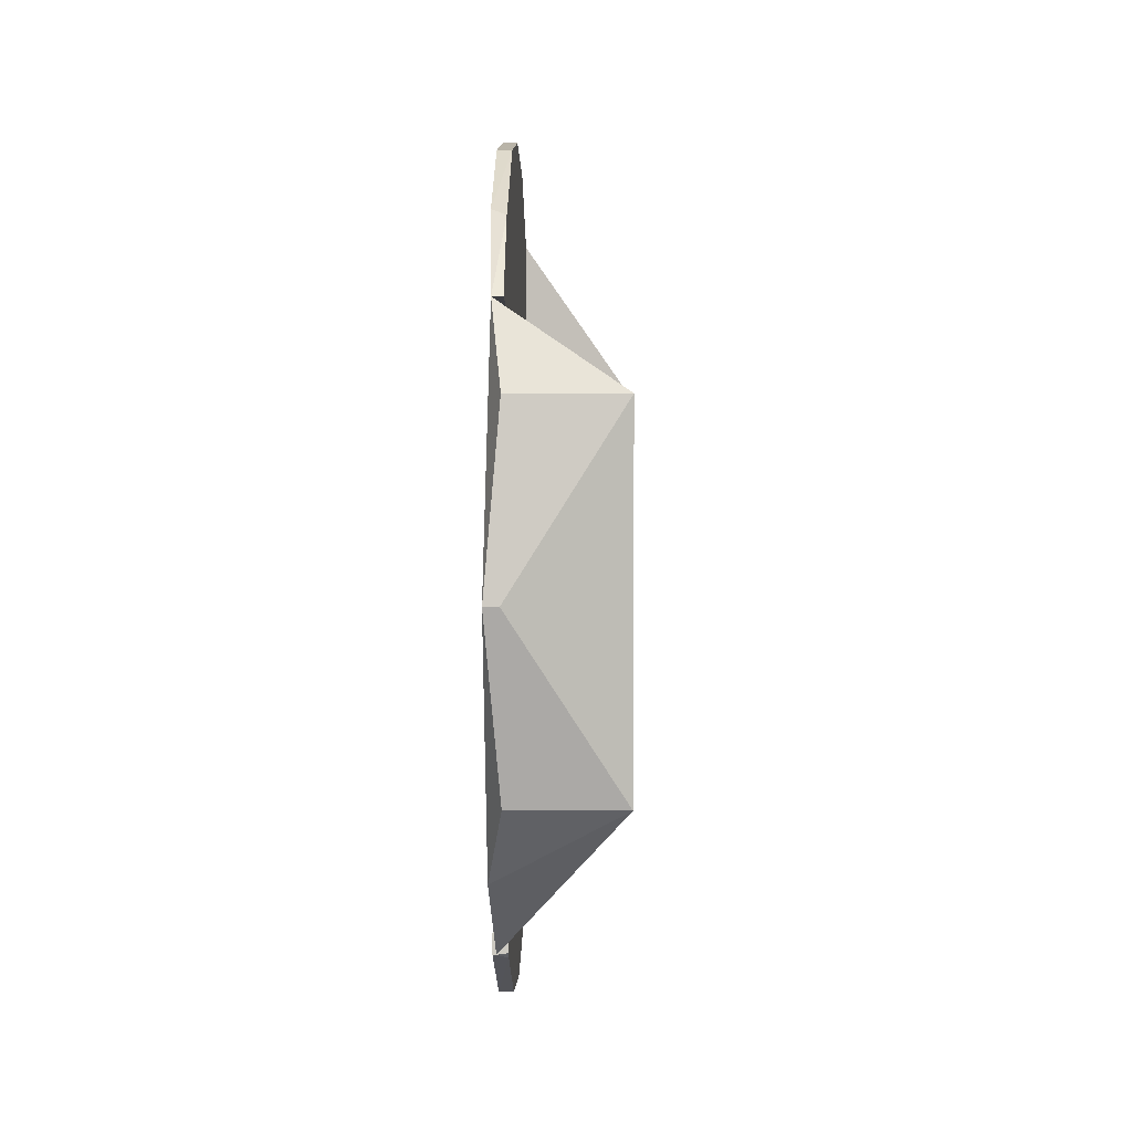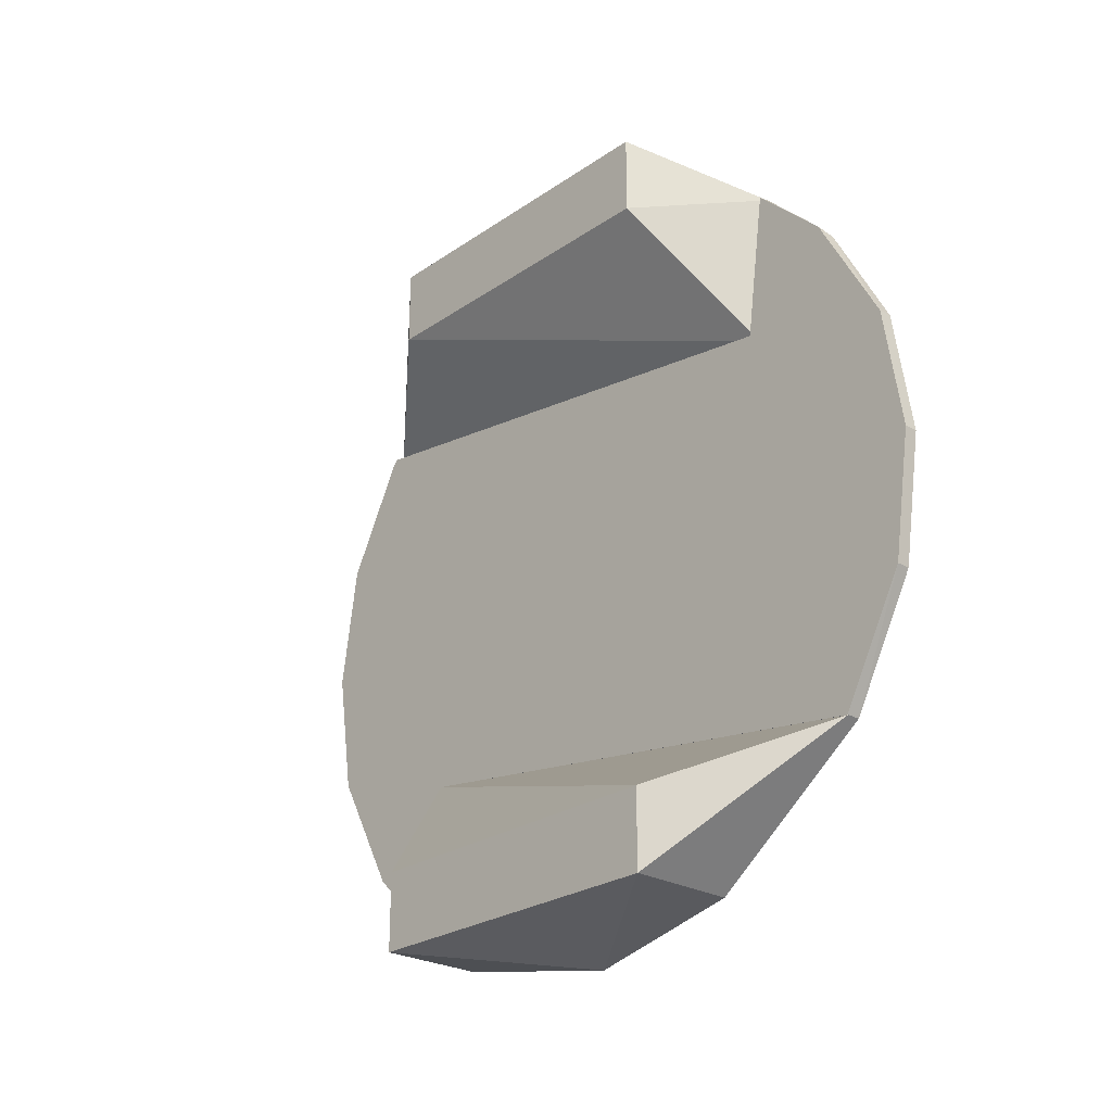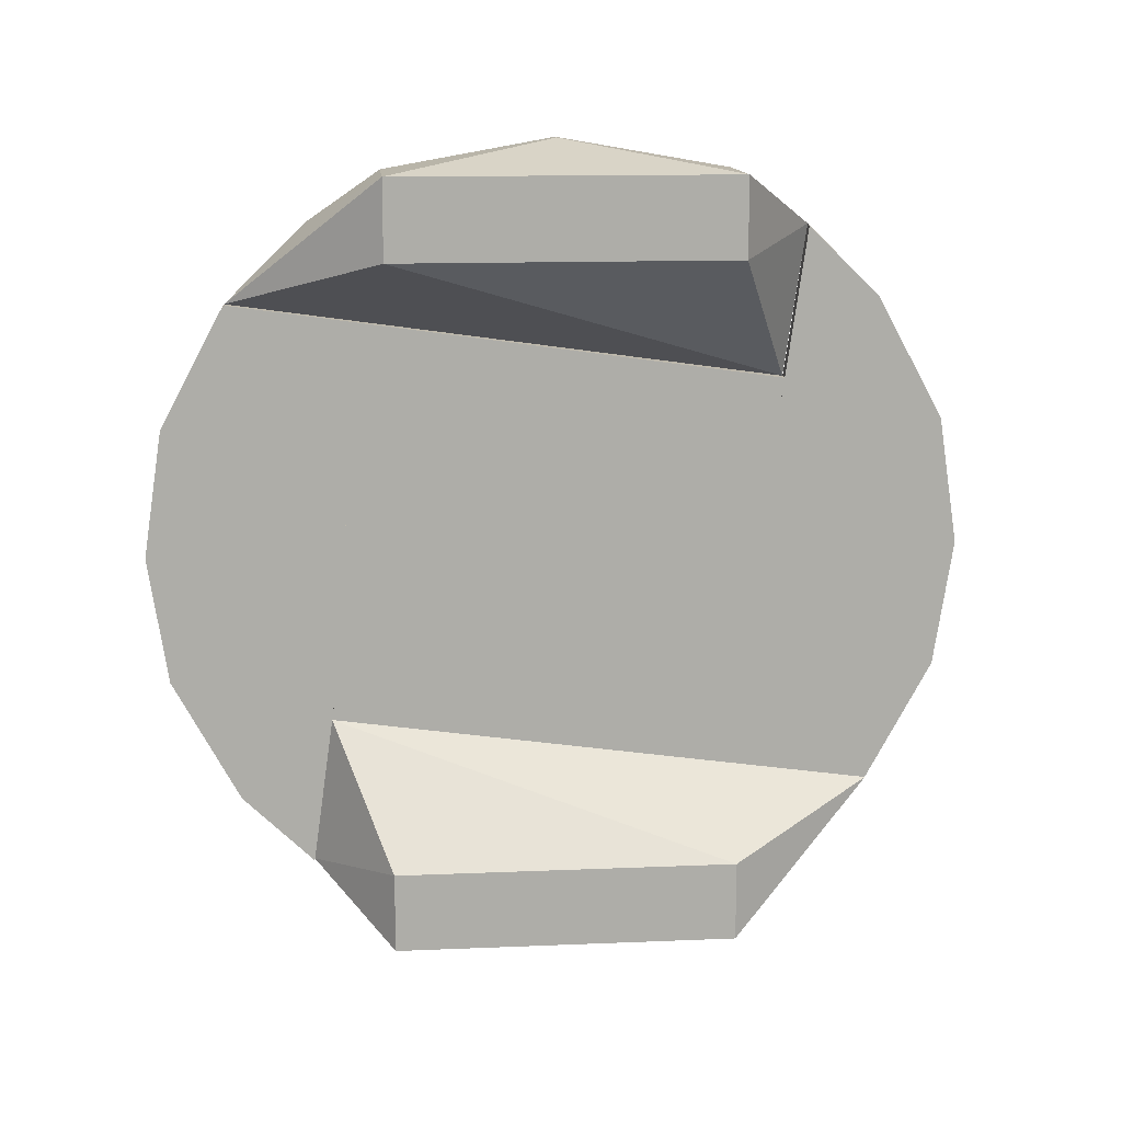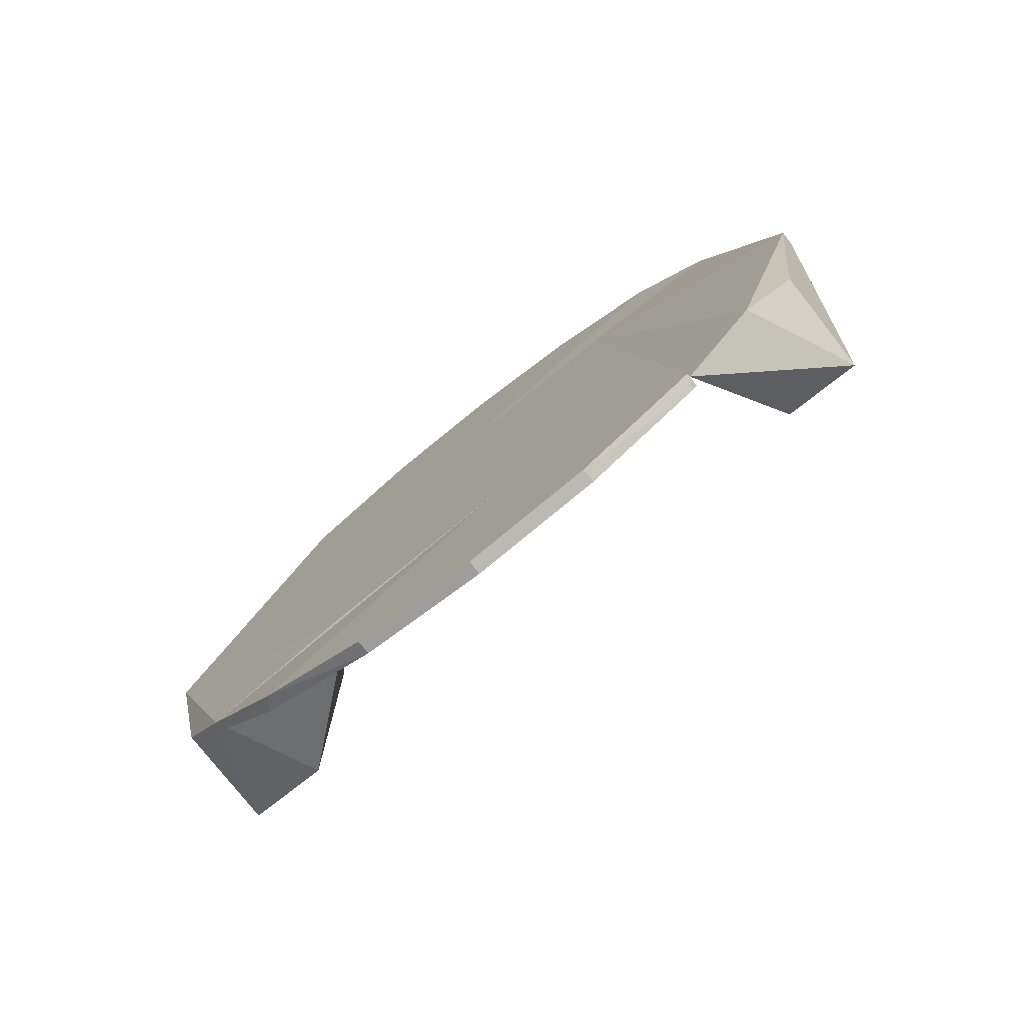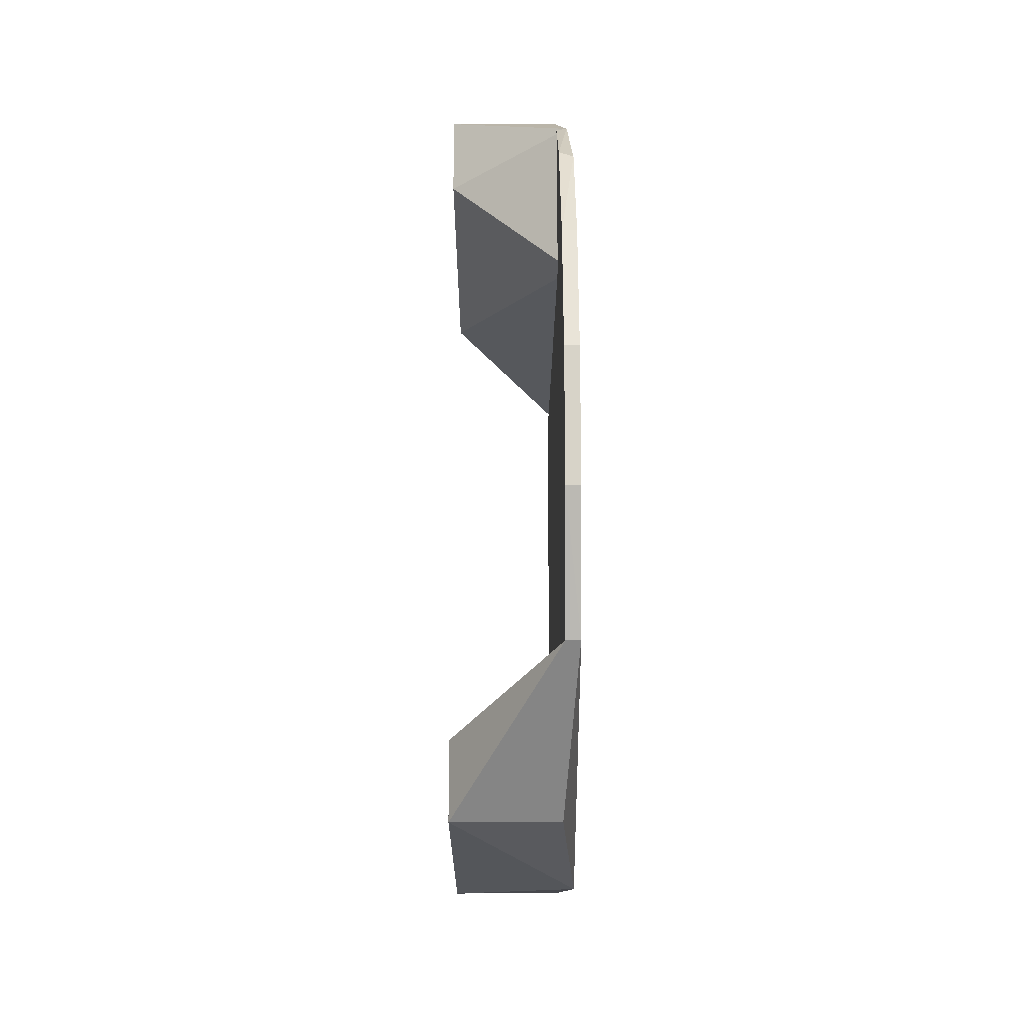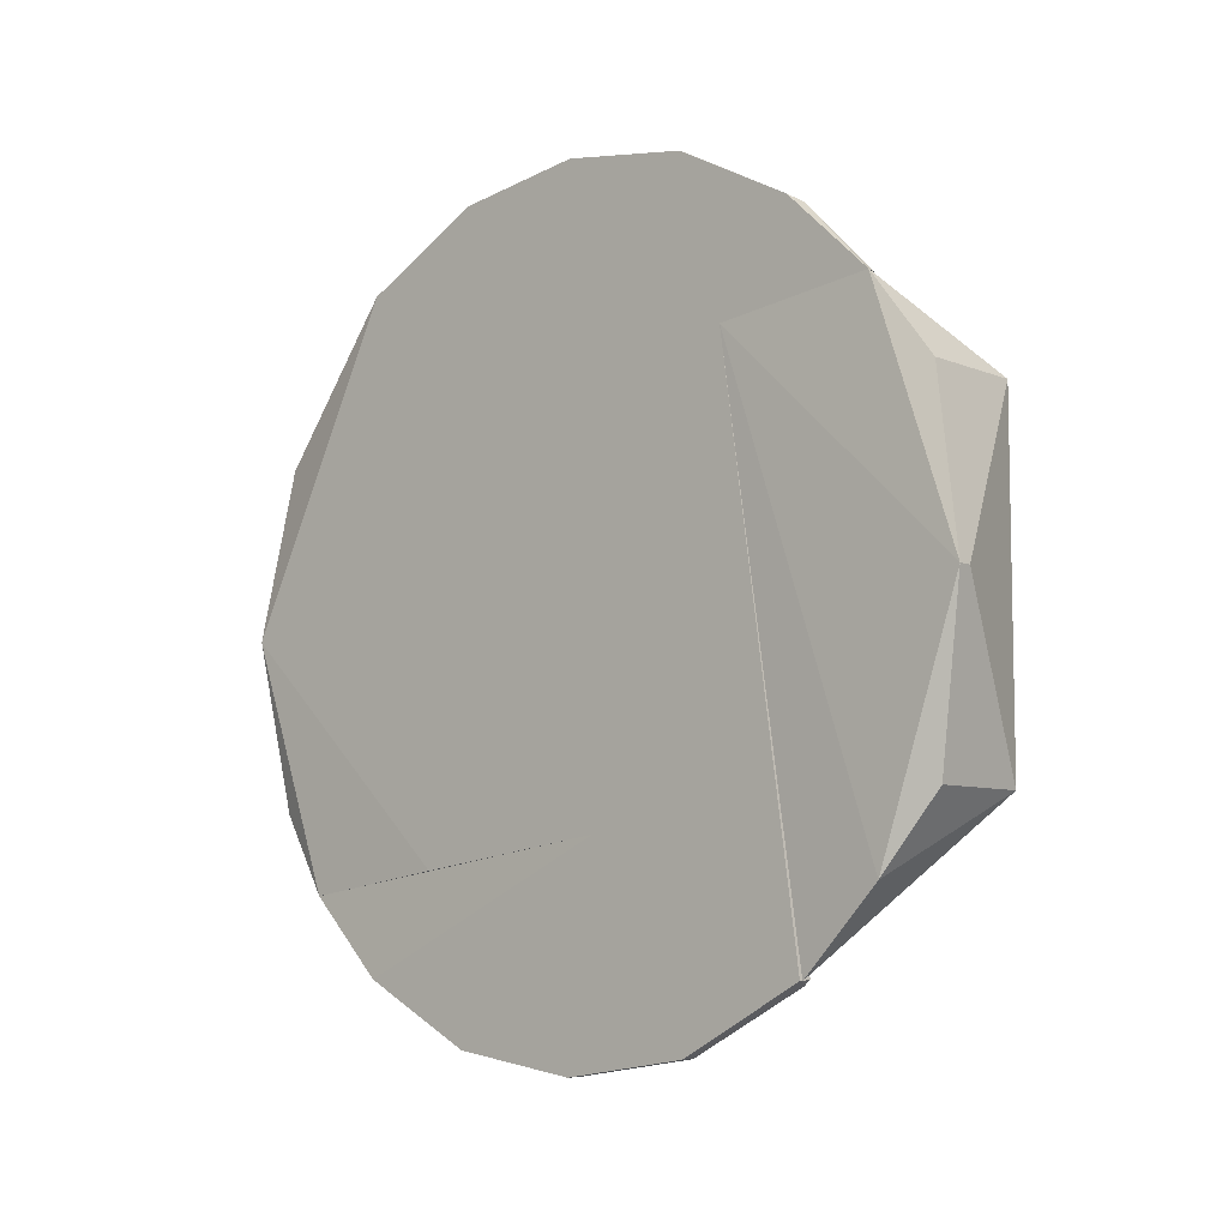
<metadata>
{"format":"obj","ext":"obj","renderer":"f3d","projection":"perspective","resolution":1024,"background":"white","views":[{"elev":4.6,"azim":0.9,"up":"+Y"},{"elev":-25.4,"azim":137.6,"up":"+Z"},{"elev":13.4,"azim":84.6,"up":"+Z"},{"elev":-77.2,"azim":-51.9,"up":"+Y"},{"elev":68.5,"azim":179.8,"up":"+Y"},{"elev":-7.3,"azim":-49.0,"up":"+Y"}]}
</metadata>
<code>
g IVCON
v 0.1189 0.03538 -0.005048
v 0.1214 0.03538 -0.005028
v 0.1195 0.04415 0.05713
v 0.1214 0.07065 -0.01003
v 0.1214 0.06874 0.02263
v 0.1189 0.07065 -0.01003
v 0.1189 0.06874 0.02263
v 0.1214 0.05686 0.04455
v 0.1189 0.07218 0
v 0.1189 0.05788 0.04306
v 0.1214 0.04412 0.05686
v 0.1214 0.07218 0
v 0.1214 -0.03538 0.005048
v 0.1195 -0.04415 -0.05713
v 0.1189 -0.03538 0.005048
v 0.1214 -0.07065 0.01003
v 0.1214 -0.06874 -0.02263
v 0.1189 -0.07065 0.01003
v 0.1189 -0.07218 0
v 0.1189 -0.06874 -0.02263
v 0.1214 -0.05686 -0.04455
v 0.1189 -0.05788 -0.04306
v 0.1214 -0.04412 -0.05686
v 0.1214 -0.07218 -0
v 0.1214 -0.04037 -0.03031
v 0.1189 0.05706 -0.04417
v 0.1214 0.06874 -0.02263
v 0.1189 -0.04037 -0.03031
v 0.1214 0.05699 -0.04416
v 0.1189 0.06874 -0.02263
v 0.1189 -0.06874 0.02263
v 0.1189 0.04037 0.03031
v 0.1195 -0.05711 0.04418
v 0.1214 0.04037 0.03031
v 0.1214 -0.06874 0.02263
v 0.1214 -0.05684 0.04414
v 0.1189 -0.05706 0.04417
v 0.1214 -0.05788 0.04306
v 0.1189 0 -0.07218
v 0.1404 -0.03007 -0.06701
v 0.1404 0.03007 -0.06701
v 0.1404 0.03007 -0.05299
v 0.1214 0.03007 -0.06701
v 0.1404 -0.03007 -0.05299
v 0.1214 -0.03007 -0.06701
v 0.1213 0.05706 -0.04417
v 0.1189 -0 0.07218
v 0.1404 0.03007 0.05299
v 0.1404 -0.03007 0.06701
v 0.1214 0 0.07218
v 0.1404 0.03007 0.06701
v 0.1404 -0.03007 0.05299
v 0.1214 -0.03007 0.06701
v 0.1214 0.03007 0.06701
v 0.1189 -0.04306 0.05788
f 1 2 3
f 4 5 2
f 4 1 6
f 4 2 1
f 7 6 1
f 8 2 5
f 9 6 7
f 9 7 5
f 9 4 6
f 10 3 8
f 10 5 7
f 10 8 5
f 10 1 3
f 10 7 1
f 11 3 2
f 11 2 8
f 11 8 3
f 12 5 4
f 12 4 9
f 12 9 5
f 13 14 15
f 13 16 17
f 13 15 16
f 18 19 16
f 18 16 15
f 18 15 19
f 20 19 15
f 20 17 19
f 21 13 17
f 22 14 21
f 22 17 20
f 22 21 17
f 22 15 14
f 22 20 15
f 23 14 13
f 23 13 21
f 23 21 14
f 24 17 16
f 24 16 19
f 24 19 17
f 15 25 13
f 6 26 15
f 6 15 13
f 27 13 25
f 28 15 26
f 28 26 25
f 28 25 15
f 29 25 26
f 29 26 27
f 29 27 25
f 4 6 13
f 4 13 27
f 4 27 6
f 30 26 6
f 30 6 27
f 30 27 26
f 16 18 1
f 31 1 18
f 31 18 16
f 32 1 31
f 32 33 34
f 32 34 1
f 2 16 1
f 2 1 34
f 2 34 16
f 35 31 16
f 35 16 34
f 36 34 33
f 36 35 34
f 37 31 33
f 37 33 32
f 37 32 31
f 38 35 36
f 38 36 33
f 38 33 31
f 38 31 35
f 14 28 39
f 28 14 25
f 26 39 28
f 26 28 25
f 40 39 41
f 42 40 41
f 43 39 26
f 43 26 41
f 43 41 39
f 44 40 42
f 44 42 25
f 44 25 14
f 44 14 40
f 45 14 39
f 45 39 40
f 45 40 14
f 46 41 26
f 46 42 41
f 46 26 25
f 46 25 42
f 3 32 47
f 48 32 3
f 49 50 47
f 51 50 49
f 51 49 48
f 51 48 3
f 51 47 50
f 52 48 49
f 52 49 33
f 52 33 32
f 52 32 48
f 53 49 47
f 54 3 47
f 54 47 51
f 54 51 3
f 55 33 49
f 55 49 53
f 55 53 47
f 55 47 32
f 55 32 33

</code>
